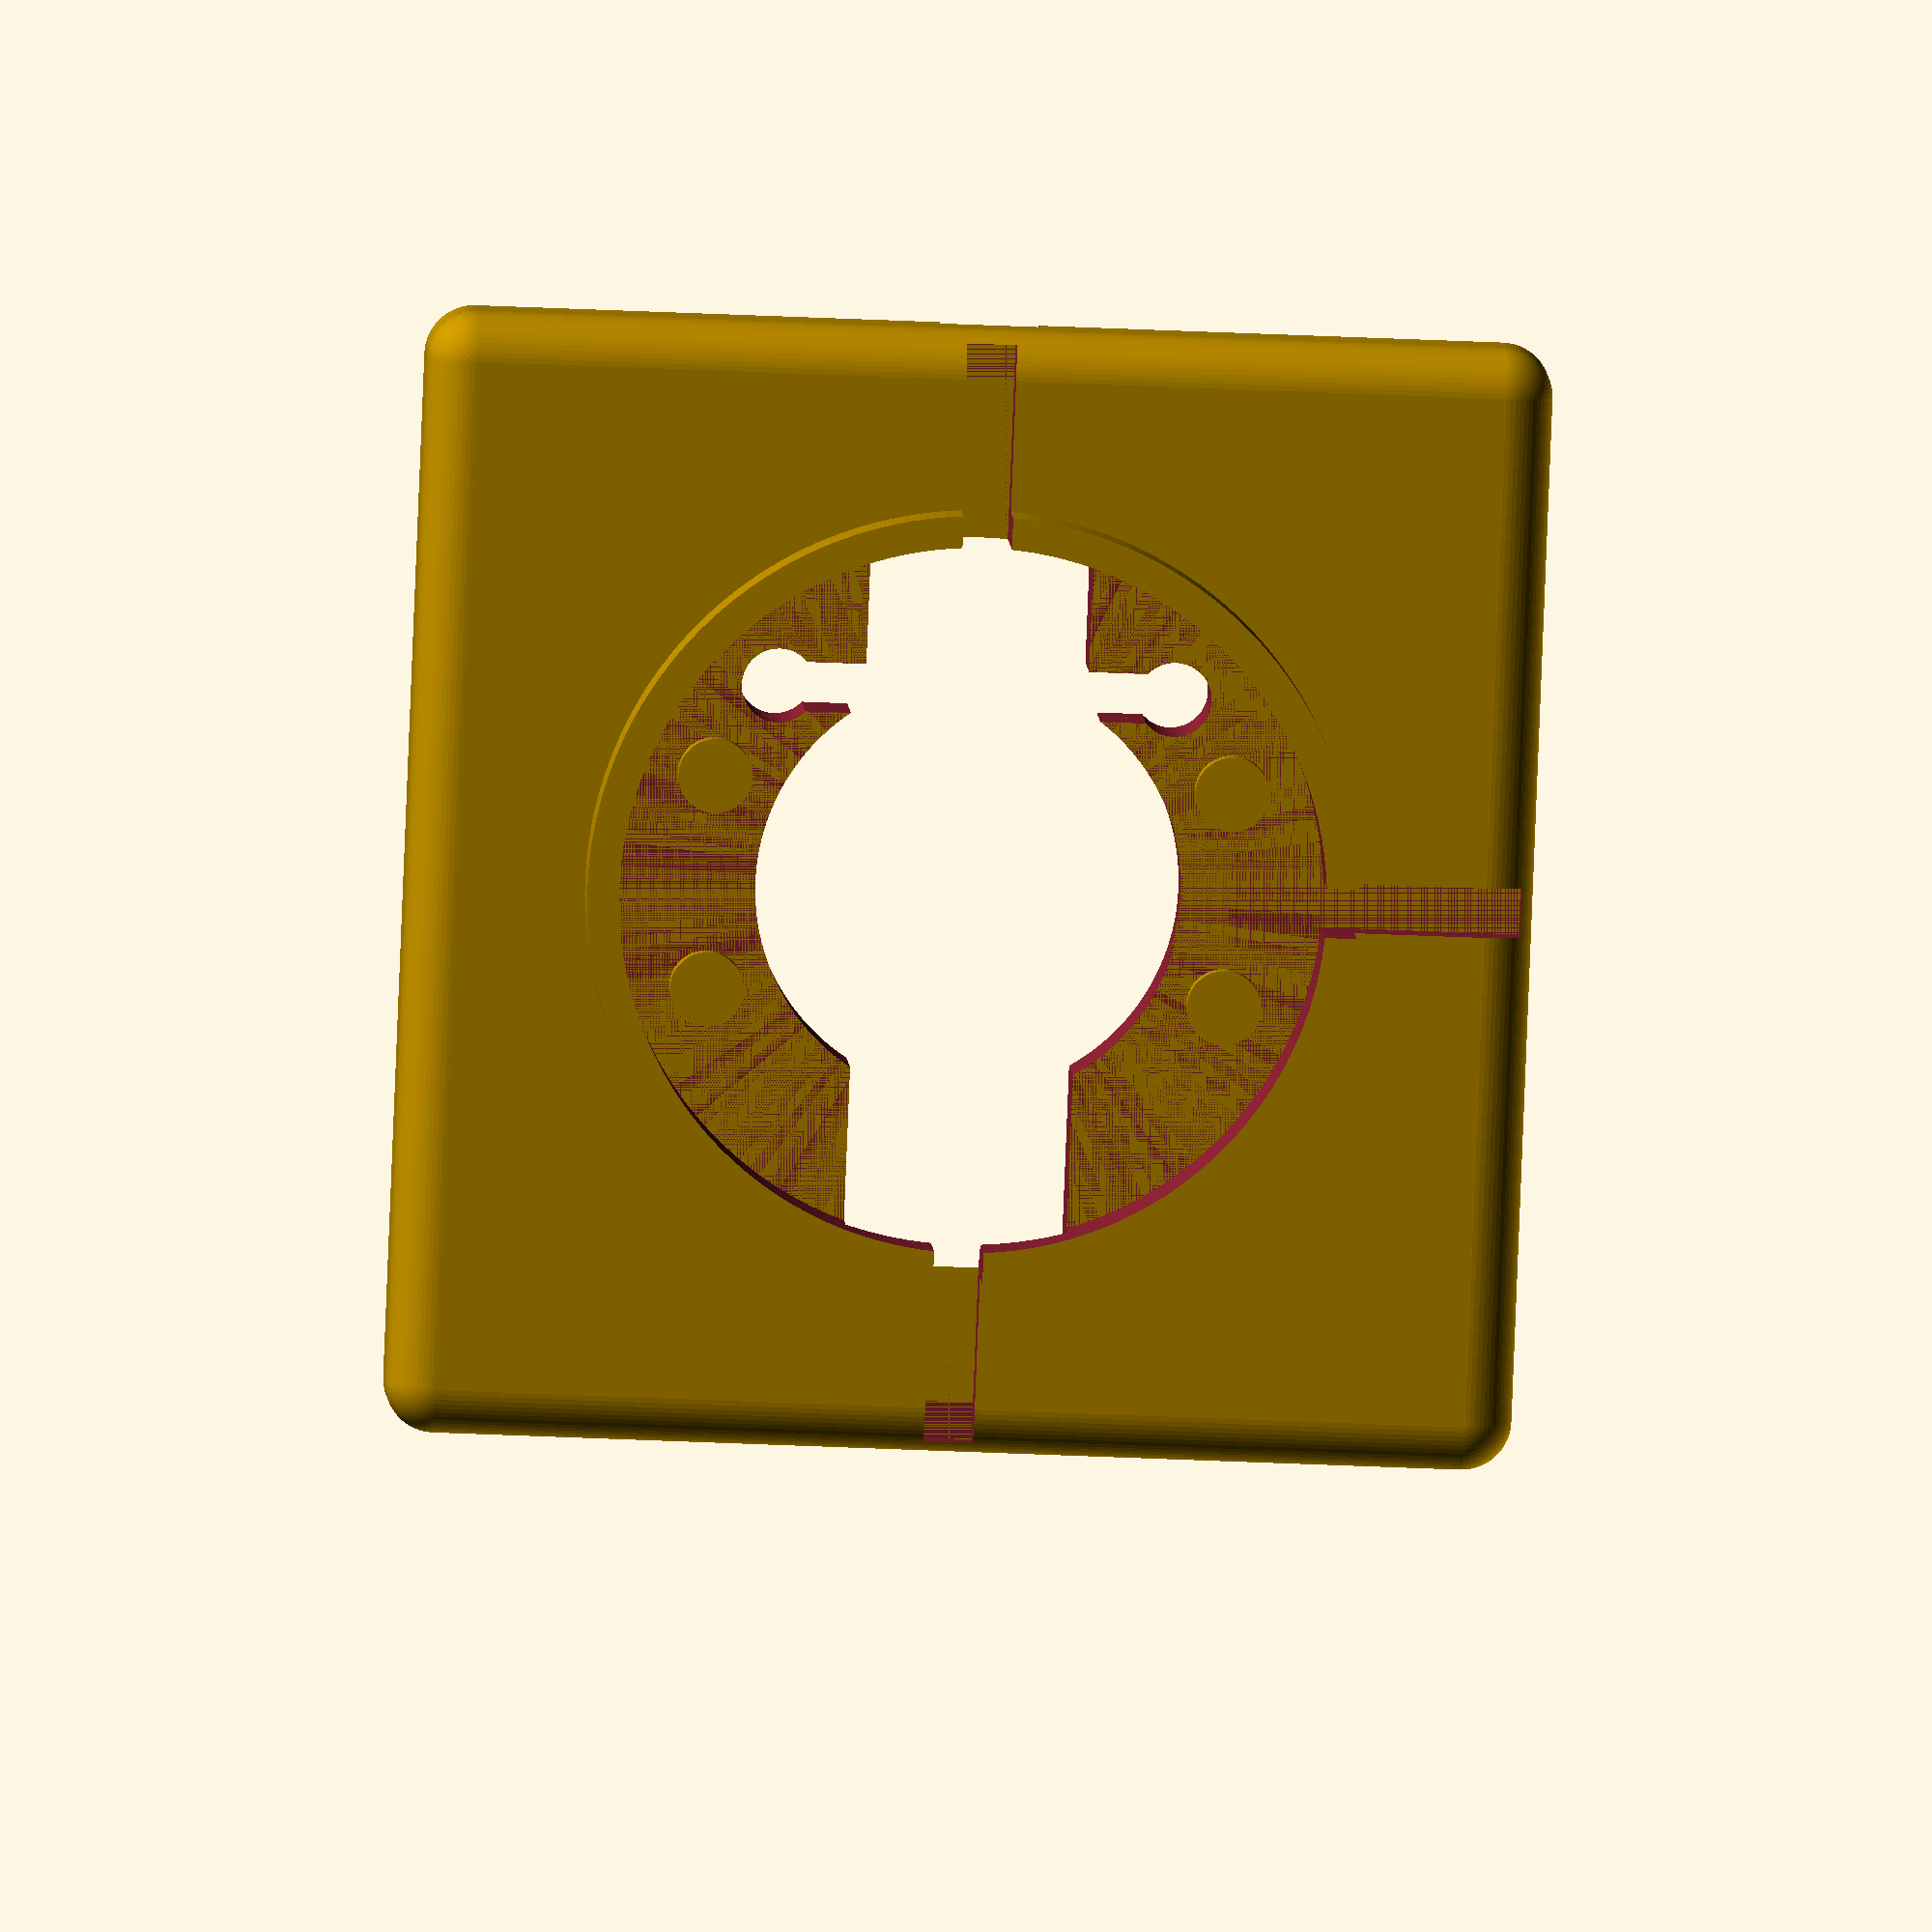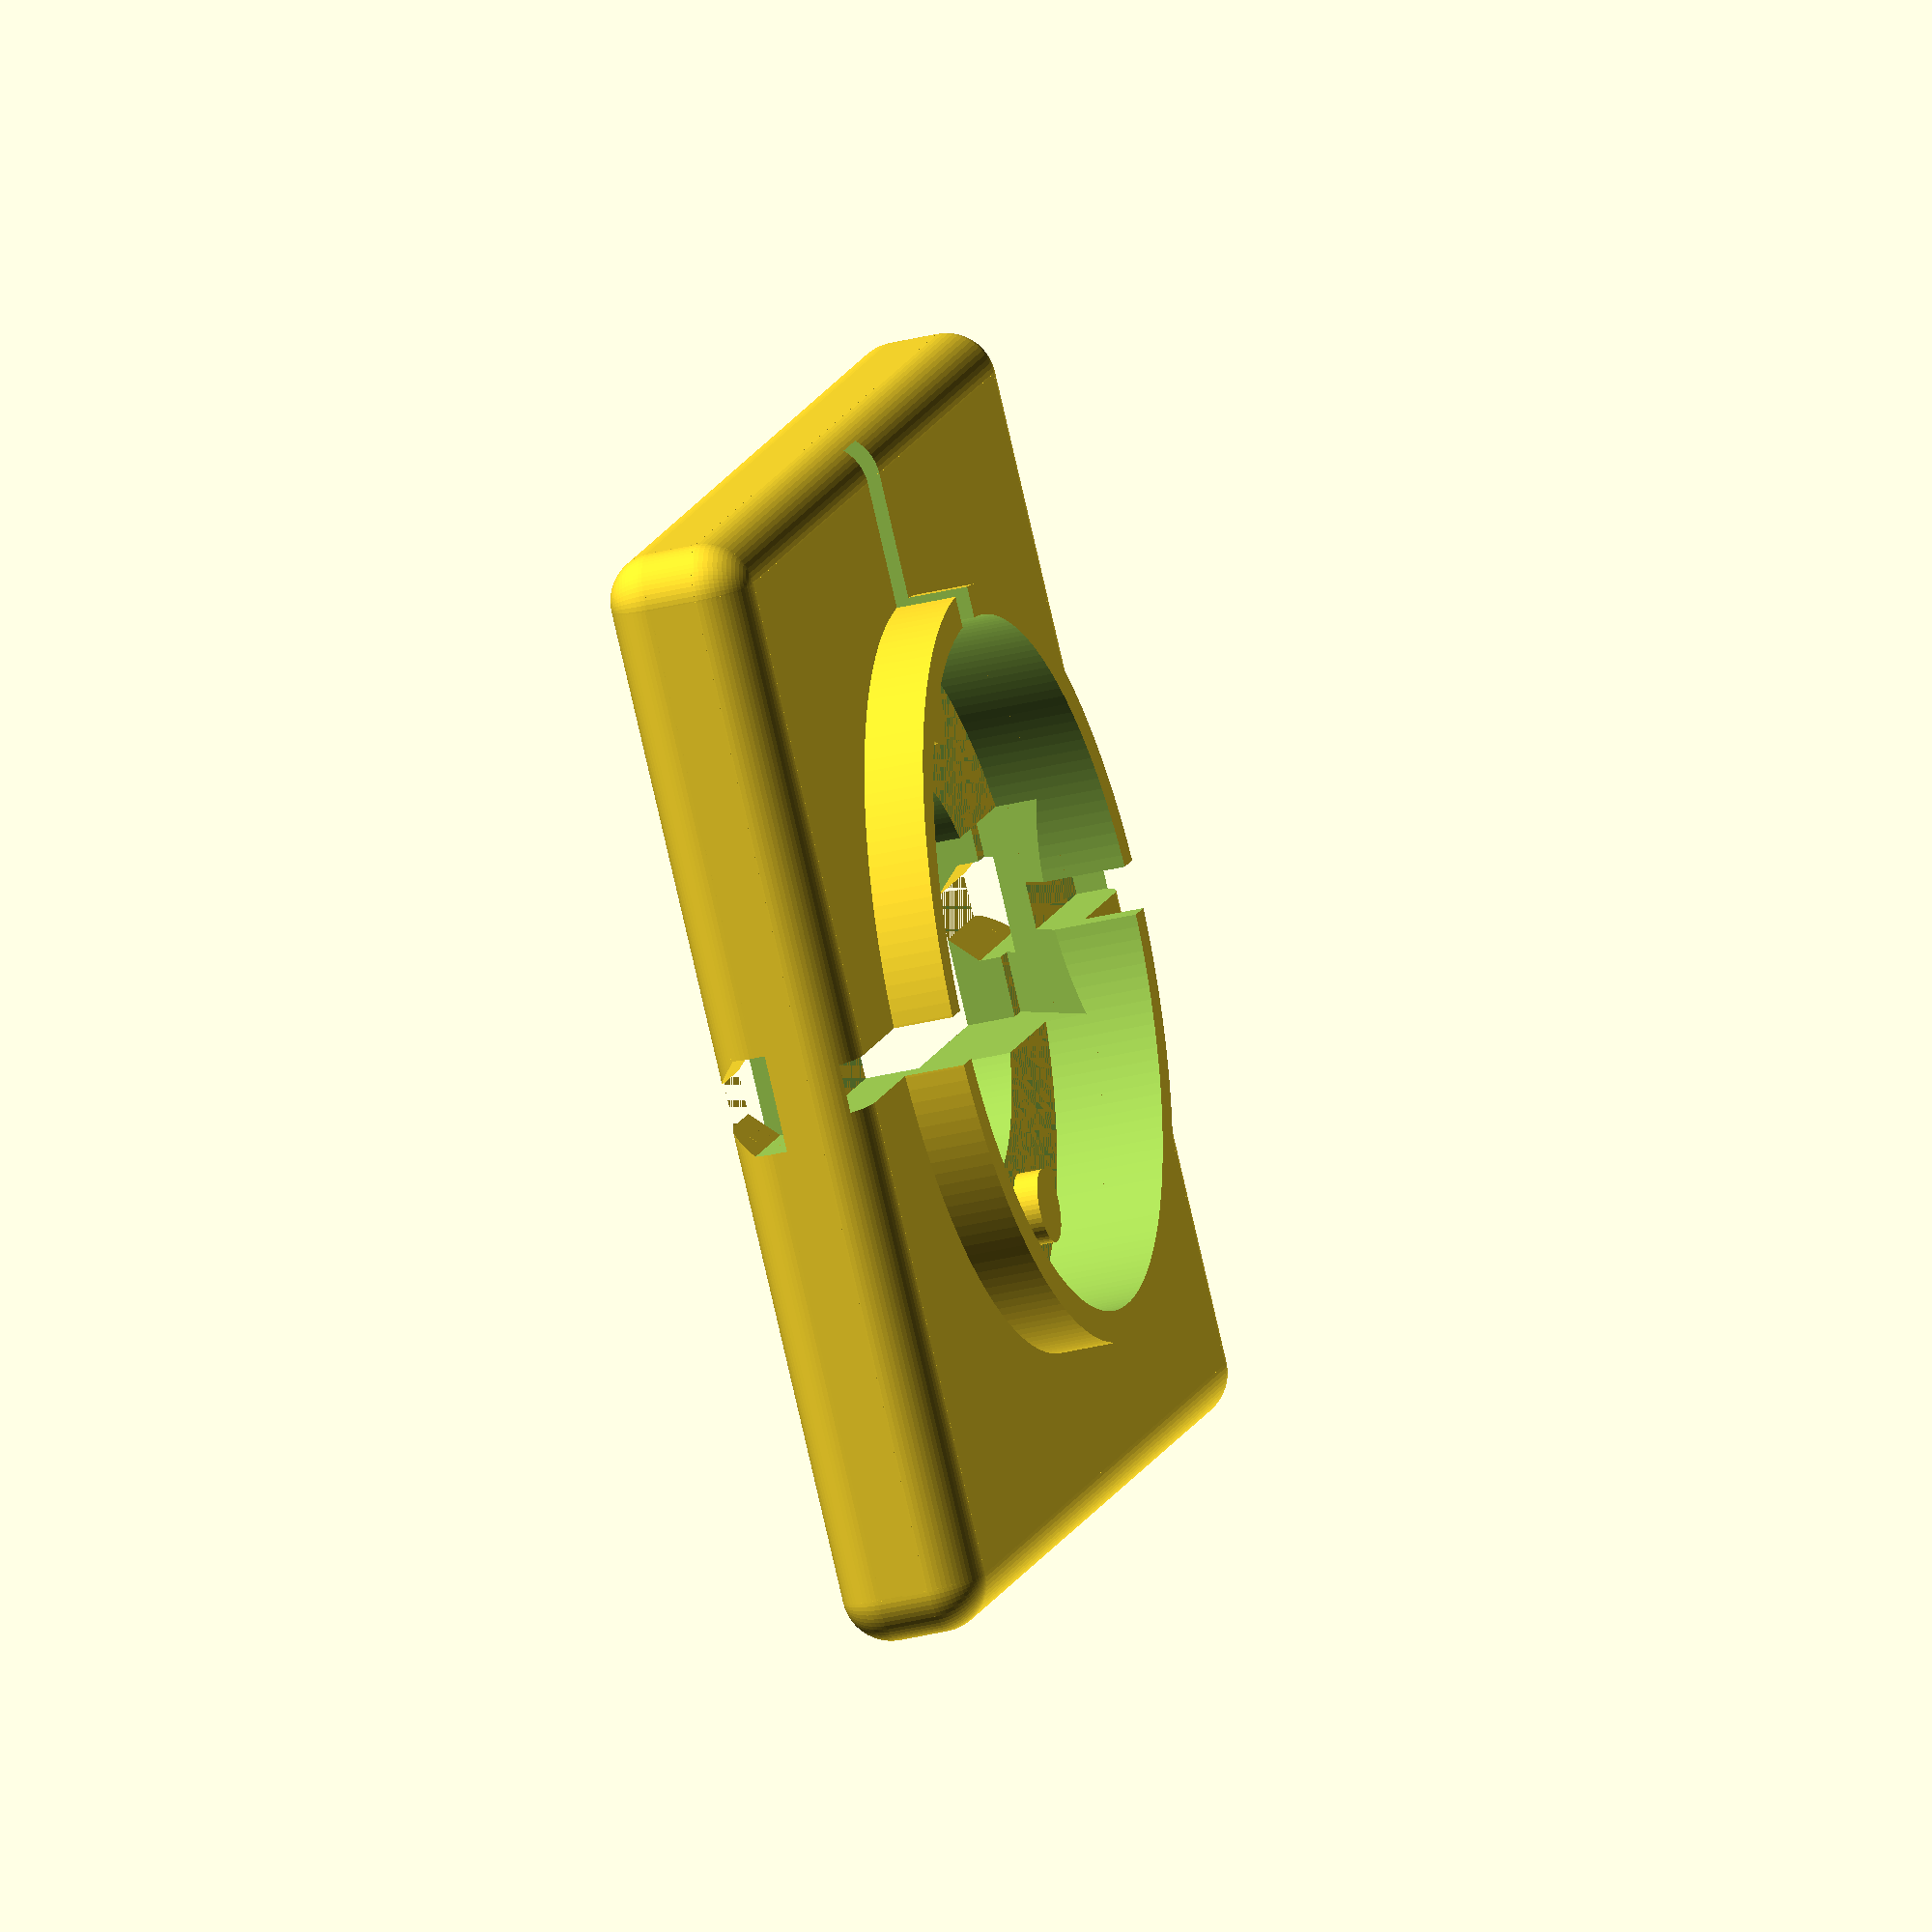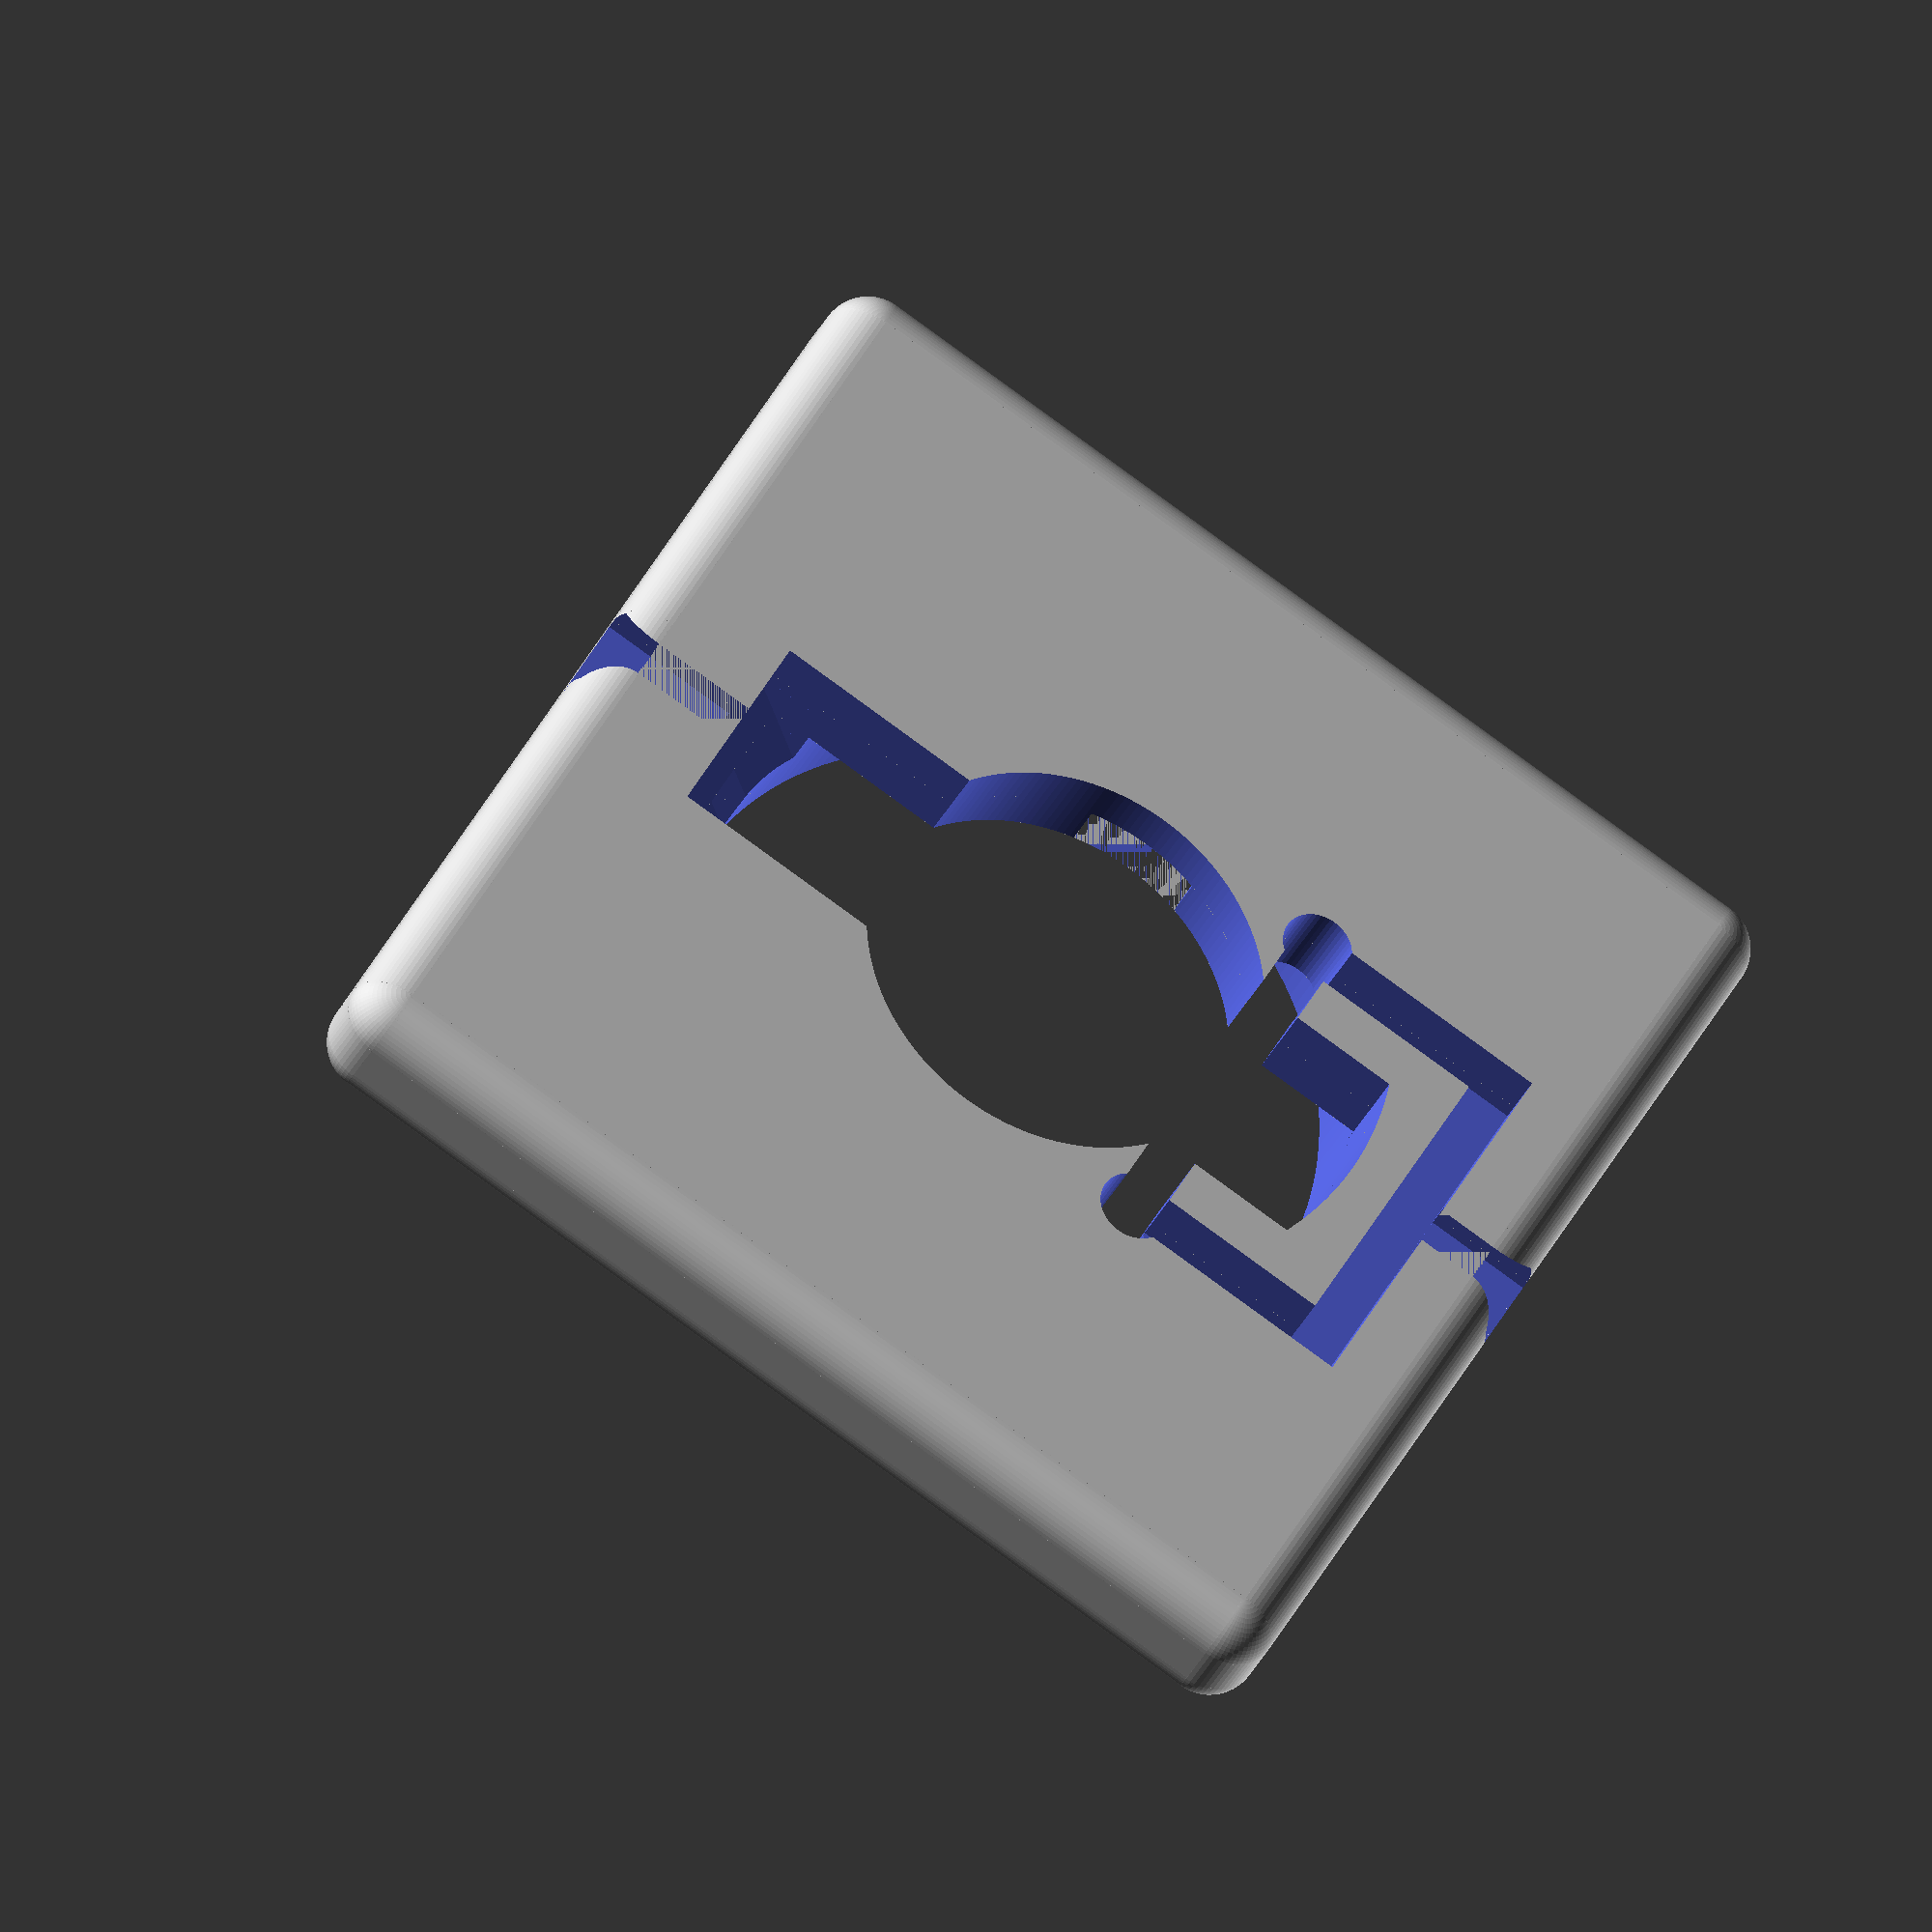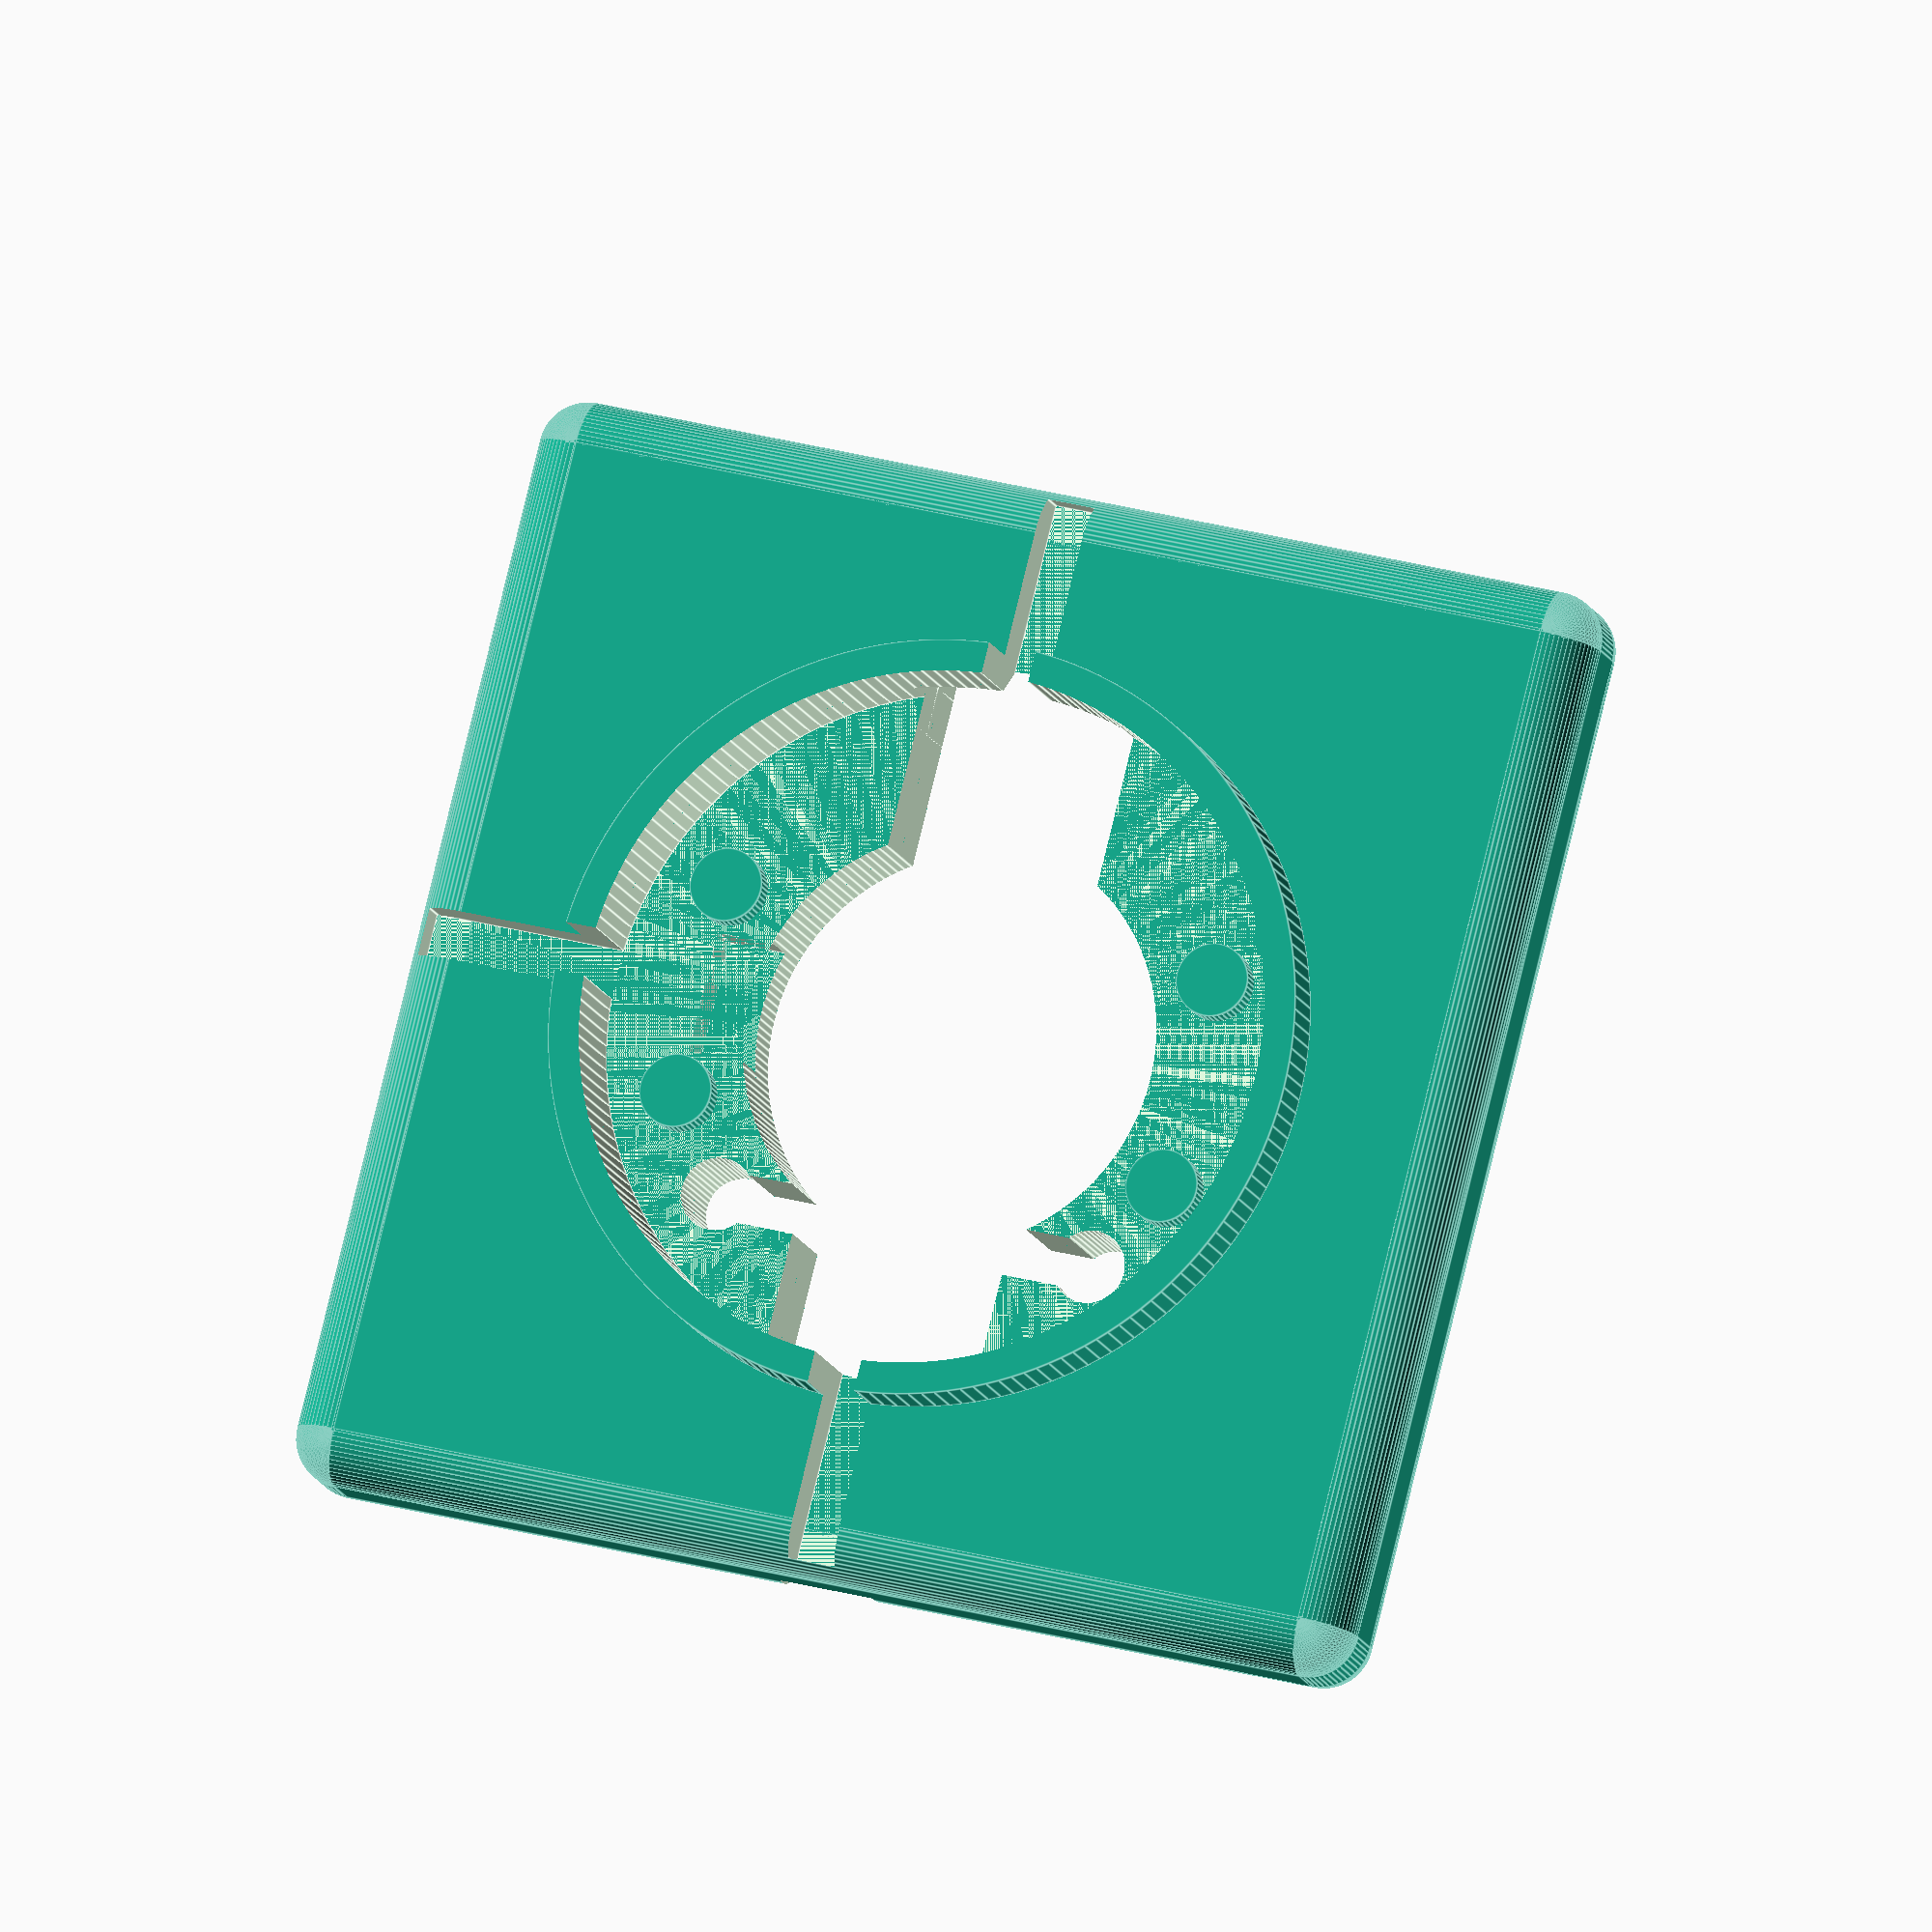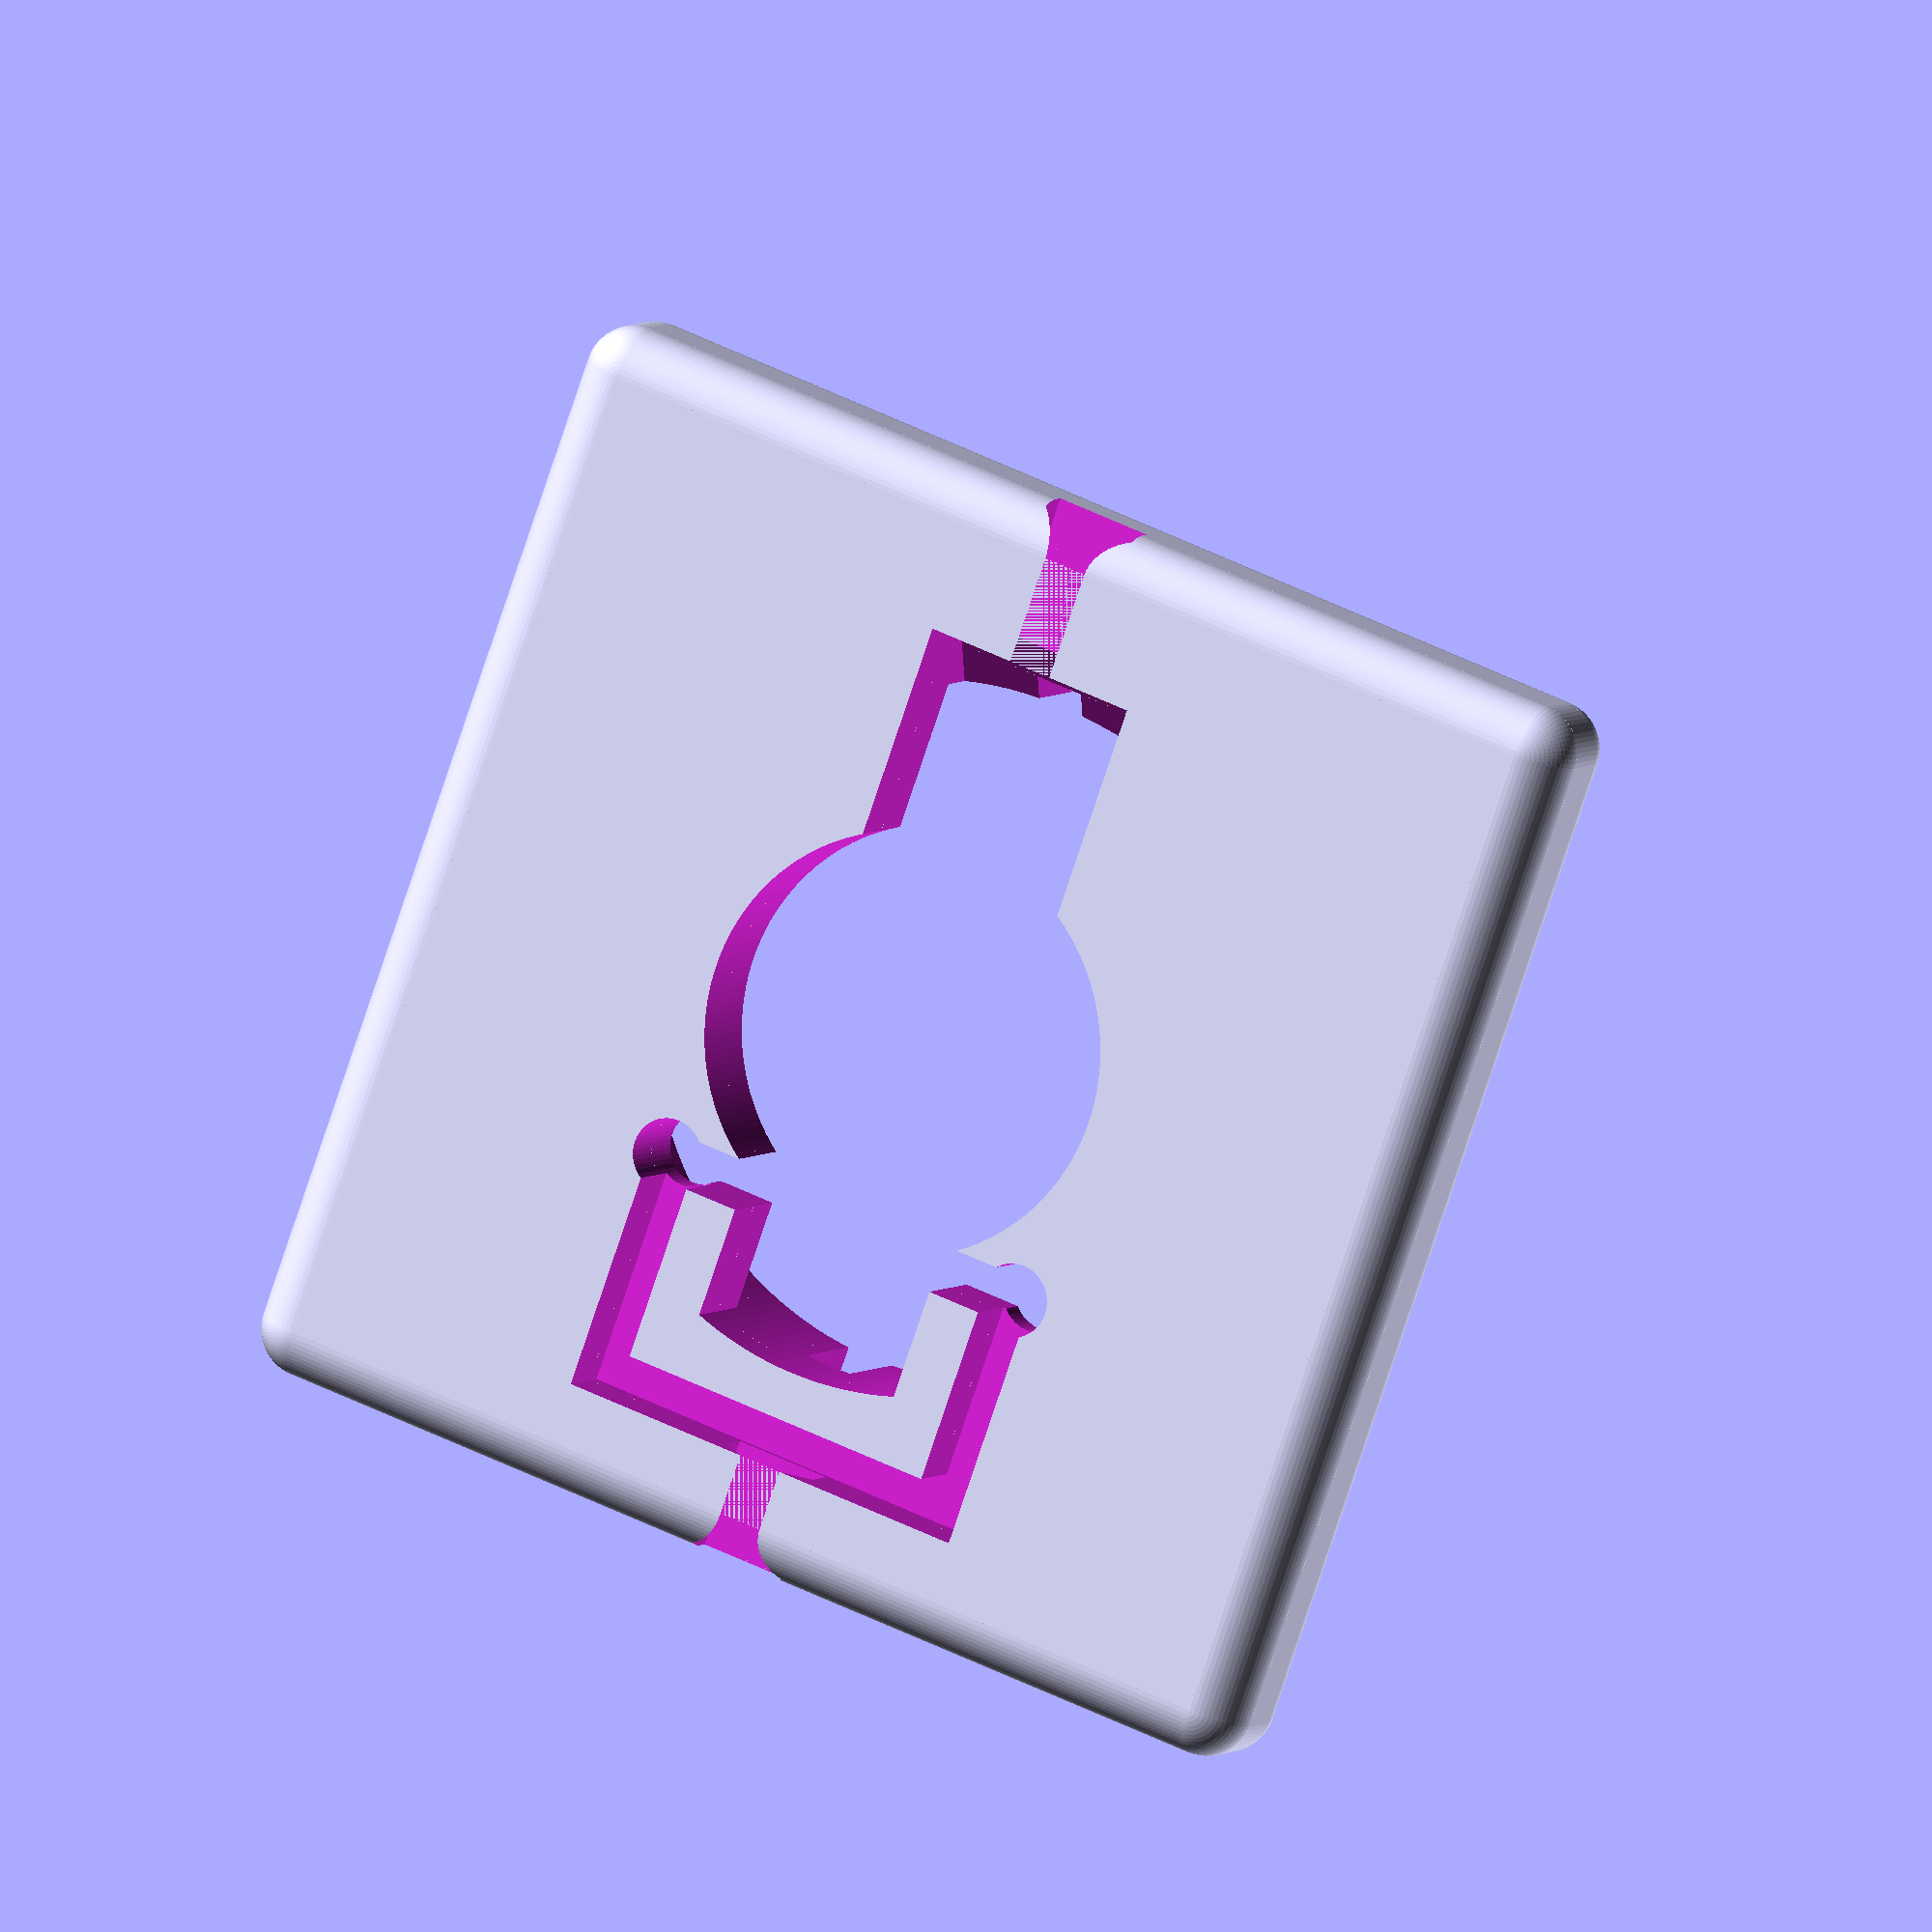
<openscad>
/***********************************************
 * Socket for Hugstr
 *
 * Version 4
 *
 * Neopixel 16 dimensions
 * - 44.5mm / 1.75" outer diameter
 * - 31.75mm / 1.25" inner diameter
 * - 2.5mm / 0.1" thick.
 *
 * Gemma dimensions
 * - 27.98mm / 1.1" round x 7.14mm / 0.28" high
 */

neopixel_outer = 44.5;
neopixel_inner = 31.75;
neopixel_height = 2.5;

gemma_diameter = 27.98;
gemma_height = 7.14;
gemma_h2h = 22.61;
gemma_rim = gemma_diameter - gemma_h2h;

halo_adjust=0.6;
wire_size = 2;

// Rendering parameters
$fa=2;
$fs=0.2;


module gemma_platform(){
  difference(){
    union(){
      cylinder(h=10, d=gemma_diameter+halo_adjust);
      translate([0, 0, -6]){
        cylinder(h=6.5, d=gemma_diameter-(2*gemma_rim));

        // Cut out for reset switch
        translate([-(gemma_diameter/2-gemma_rim), 0, 6-1])
        cube([4, 5, 2], center=true);

        // Center cut out for USB- and power connectors
        intersection(){
          cylinder(h=6.5, d=gemma_diameter+halo_adjust);
          cube([9, gemma_diameter+halo_adjust, 2*6.5], center=true);
        };
      };

      // Holes for sensor wires
      for(d = [1, -1]){
        rotate([0, 0, 270+(d*45)])
        translate([gemma_h2h/2, 0, -6]) {
          cylinder(d=3, h=6.5);
          rotate([0, 0, -270-(d*45)])
          translate([-d*2, 0, 5])
          cube([4, wire_size, 10], center=true);
        };
      };
    };

    // Support pins
    for(r = [22.5, -22.5, 180+22.5, 180-22.5]) {
      rotate([0, 0, r])
      translate([gemma_h2h/2, 0, -0.5])
      cylinder(d=3, h=1.5);
    };

  };
};

module triangle(xy, z){
  rotate([0,-90,0])
  translate([0,0,-z/2])
  polyhedron(points=[[0,0,0], [0,0,z],
                     [xy, 0, 0], [xy, 0, z],
                     [0, xy, 0], [0, xy, z]],
             faces=[[0,1,2], [1,3,2],
                    [0,4,1], [1,4,5],
                    [2,3,4], [3,5,4],
                    [0,2,4],[1,5,3]]);
};

module rounded_cube(size, r){
  x = size[0];
  y = size[1];
  z = size[2];
  union(){
    cube([x-2*r,y-2*r,z], center=true);
    cube([x-2*r,y,z-2*r], center=true);
    cube([x,y-2*r,z-2*r], center=true);

    for(xd = [1, -1]) for(yd = [1, -1]) for(zd = [1, -1])
    translate([(x/2-r)*xd,(y/2-r)*yd,(z/2-r)*zd])
    sphere(r=r);

    for(xd = [1, -1]) for(yd = [1, -1])
    translate([(x/2-r)*xd, (y/2-r)*yd, 0])
    cylinder(r=r, h=z-2*r, center=true);


    for(xd = [1, -1]) for(zd = [1, -1])
    translate([(x/2-r)*xd, 0, (z/2-r)*zd])
    rotate([90,0,0])
    cylinder(r=r, h=y-2*r, center=true);

    for(yd = [1, -1]) for(zd = [1, -1])
    translate([0, (y/2-r)*yd, (z/2-r)*zd])
    rotate([0,90,0])
    cylinder(r=r, h=x-2*r, center=true);    
  };
};

module double_wirecut(l){
  h = 2.5;
  difference(){
    cube([wire_size*2, l, h+0.001], center=true);
    for(d=[1, -1]){
      rotate([0,0,d*90])
      translate([0,-(wire_size+0.1),-((h/2)+0.001)])
      triangle(xy=1.2, z=l+0.2);
    };
  };
};

module casing(){
  cut_size = (neopixel_outer/2)-3;
  platform_size = neopixel_outer+1;

  difference(){
    union(){
      rounded_cube([platform_size, platform_size, 6], r=2);
      translate([0, 0, 3]) cylinder(h=2.5, d=neopixel_inner-halo_adjust);
    };

    // Neopixel wire rims
    for(n=[0:2]){
      rotate([0,0,n*90])
      translate([0,(neopixel_outer-cut_size)/2,(6/2)+1]) cube([wire_size, cut_size, 6], center=true);
    };

    // Align with bottom edge
    translate([0,0,-3]){
      // Power wire rim
      union(){
        translate([0, neopixel_outer/2, 2.5/2]) double_wirecut(l=neopixel_outer/2);
        translate([0, (gemma_diameter+halo_adjust)/2-2, 2]) triangle(xy=5, z=9);
        translate([0, (gemma_diameter+halo_adjust)/2, 1]) cube([9, 4, 3], center=true);
      }

      // Sensor wire rims
      translate([0, -neopixel_outer/2, 2.5/2]) {
        double_wirecut(l=10);
        translate([0, 5, 0]){
          cube([17.5, wire_size, 3], center=true);
          for(d = [1, -1]){
            translate([d*(17.5/2-wire_size/2), 10/2, 0])
            cube([wire_size, 10, 3], center=true);
          };
        };
      };
    };

    // Bunch out the Gemma platform
    translate([0, 0, 1]) gemma_platform();
  };
};

casing();

</openscad>
<views>
elev=354.5 azim=182.3 roll=357.8 proj=o view=wireframe
elev=33.5 azim=46.0 roll=288.9 proj=o view=wireframe
elev=30.9 azim=60.4 roll=158.7 proj=o view=solid
elev=192.7 azim=194.1 roll=165.4 proj=o view=edges
elev=175.5 azim=160.1 roll=337.9 proj=o view=solid
</views>
